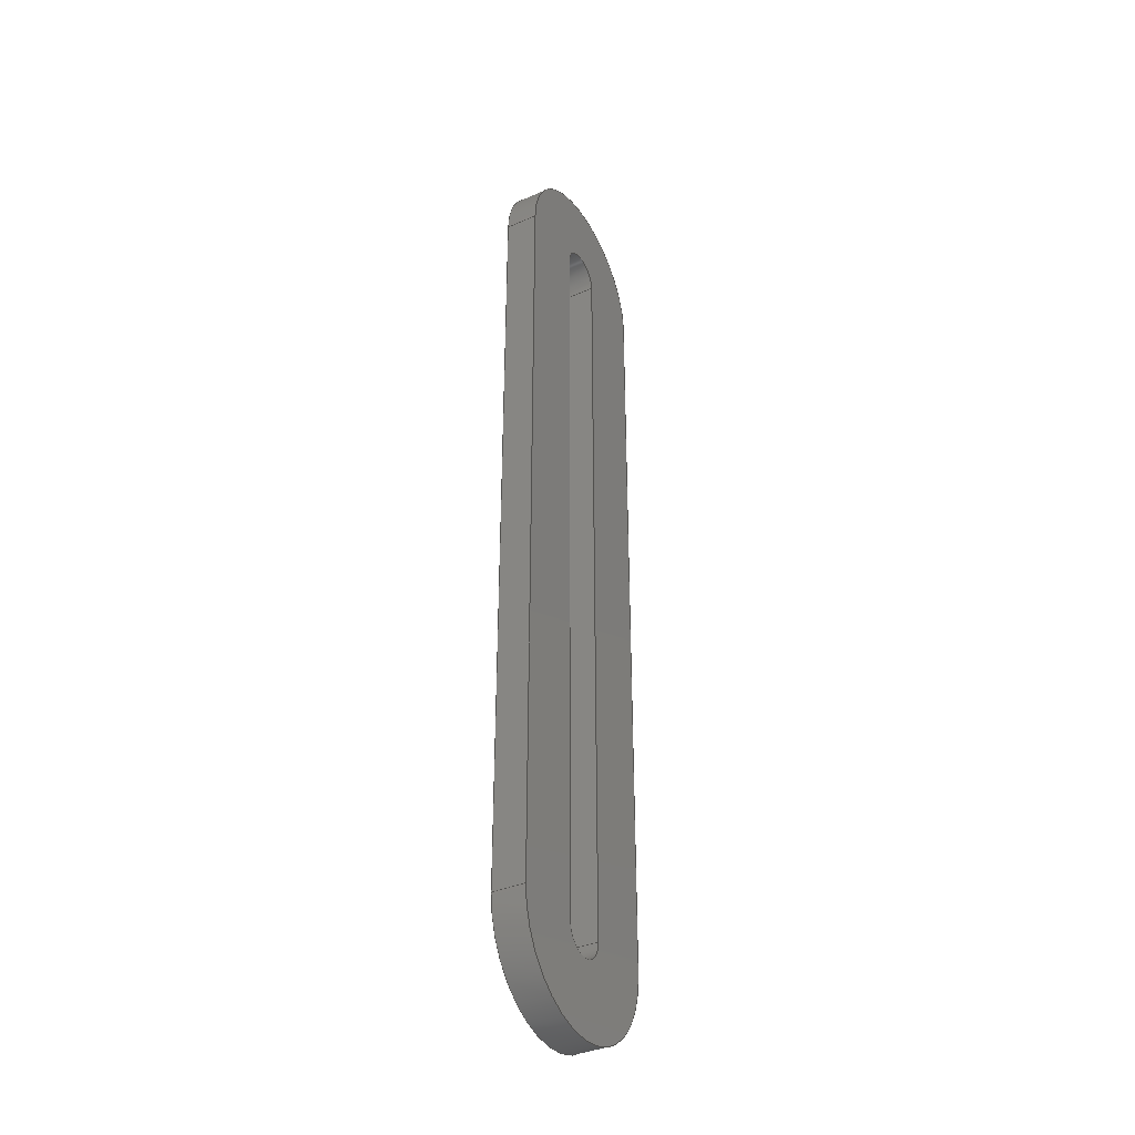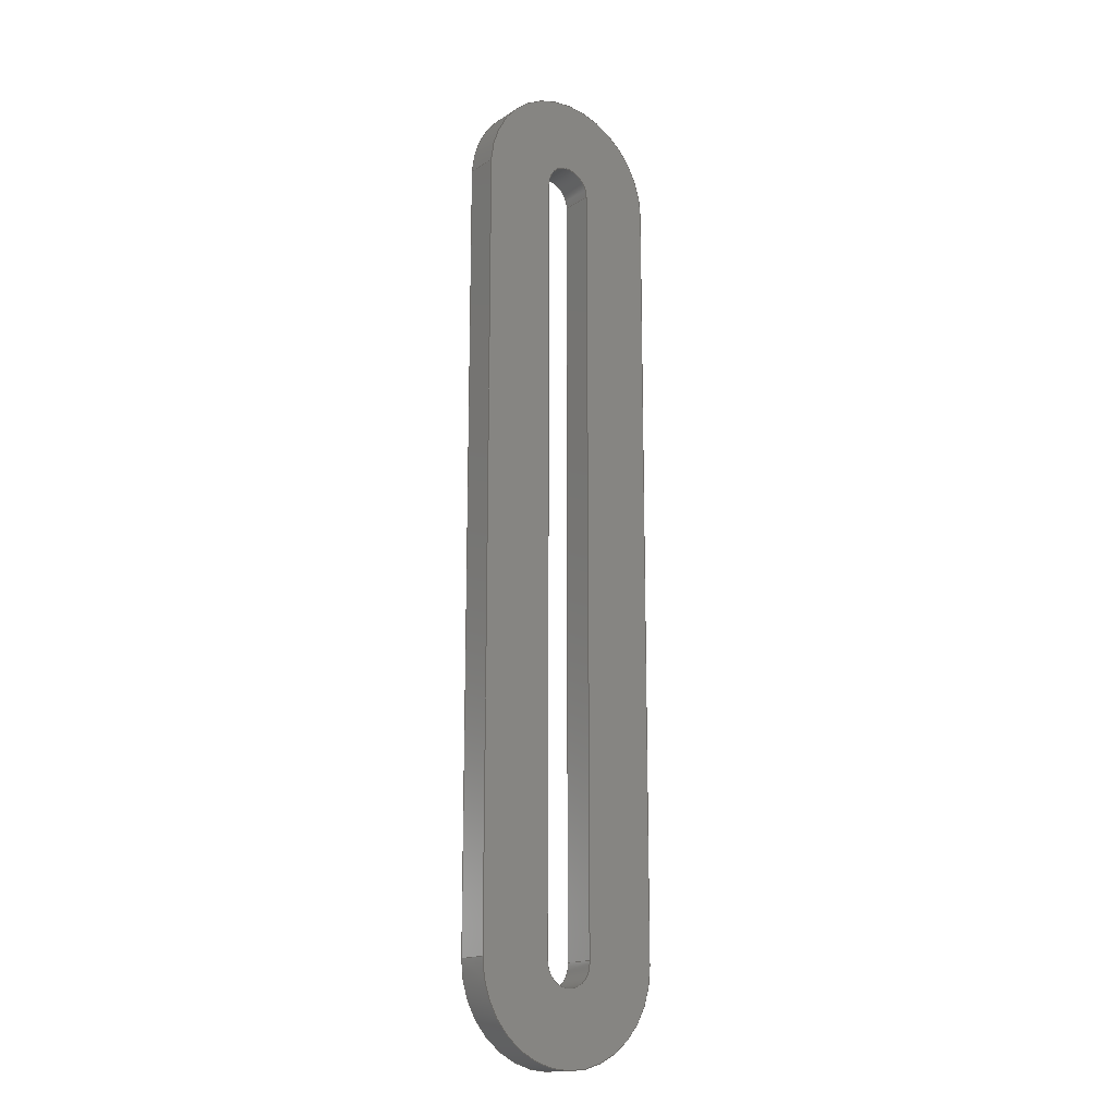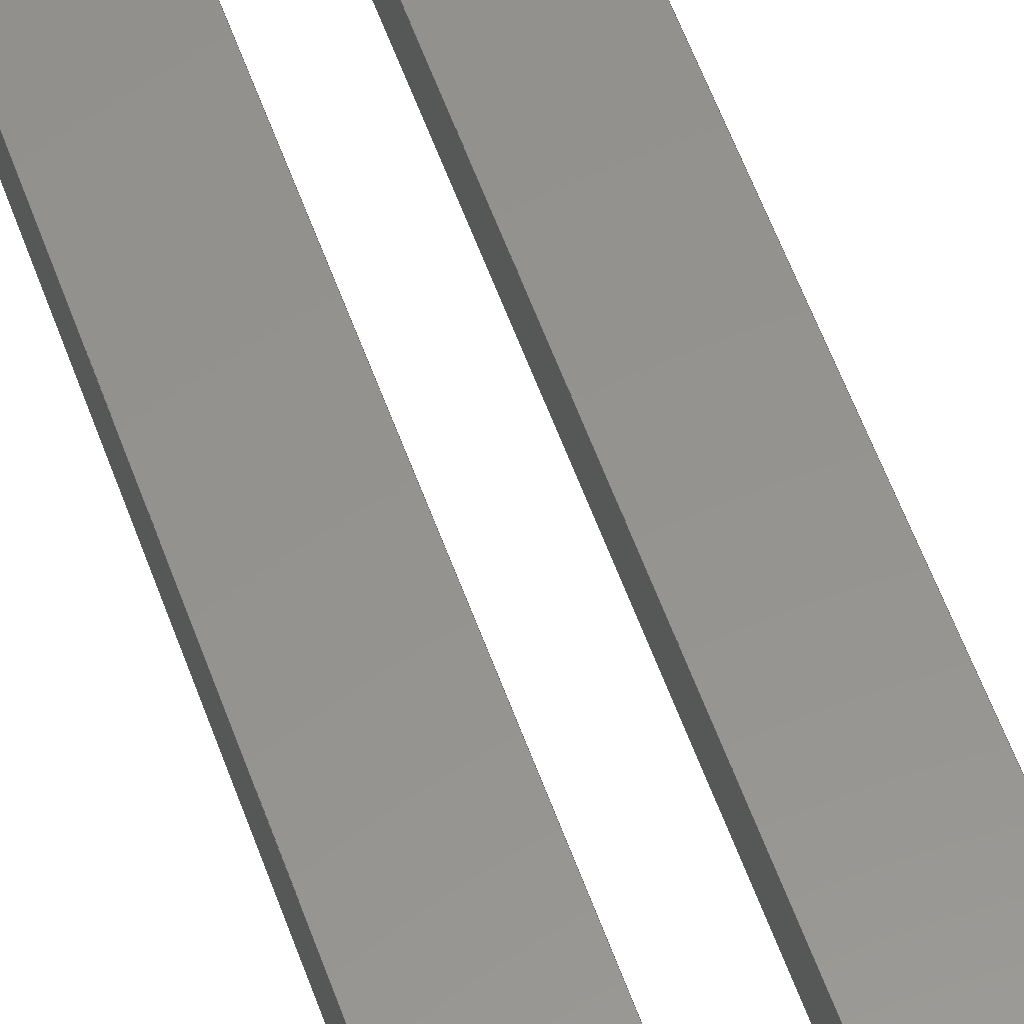
<metadata>
{"format":"step","ext":"step","renderer":"f3d","projection":"perspective","resolution":1024,"background":"white","views":[{"elev":-37.0,"azim":-60.6,"up":"+Z"},{"elev":-16.1,"azim":142.1,"up":"+Z"},{"elev":56.7,"azim":-19.4,"up":"+Y"}]}
</metadata>
<code>
ISO-10303-21;
DATA;
#1=MECHANICAL_DESIGN_GEOMETRIC_PRESENTATION_REPRESENTATION('',(#4),#318);
#2=SHAPE_REPRESENTATION_RELATIONSHIP('SRR','None',#325,#3);
#3=ADVANCED_BREP_SHAPE_REPRESENTATION('',(#5),#317);
#4=STYLED_ITEM('',(#335),#5);
#5=MANIFOLD_SOLID_BREP('Body1',#178);
#6=FACE_BOUND('',#39,.T.);
#7=FACE_BOUND('',#41,.T.);
#8=CIRCLE('',#194,0.2413);
#9=CIRCLE('',#195,0.2413);
#10=CIRCLE('',#198,0.2413);
#11=CIRCLE('',#199,0.2413);
#12=CIRCLE('',#202,0.9525);
#13=CIRCLE('',#203,0.9525);
#14=CIRCLE('',#206,0.9525);
#15=CIRCLE('',#207,0.9525);
#16=CYLINDRICAL_SURFACE('',#193,0.2413);
#17=CYLINDRICAL_SURFACE('',#197,0.2413);
#18=CYLINDRICAL_SURFACE('',#201,0.9525);
#19=CYLINDRICAL_SURFACE('',#205,0.9525);
#20=FACE_OUTER_BOUND('',#30,.T.);
#21=FACE_OUTER_BOUND('',#31,.T.);
#22=FACE_OUTER_BOUND('',#32,.T.);
#23=FACE_OUTER_BOUND('',#33,.T.);
#24=FACE_OUTER_BOUND('',#34,.T.);
#25=FACE_OUTER_BOUND('',#35,.T.);
#26=FACE_OUTER_BOUND('',#36,.T.);
#27=FACE_OUTER_BOUND('',#37,.T.);
#28=FACE_OUTER_BOUND('',#38,.T.);
#29=FACE_OUTER_BOUND('',#40,.T.);
#30=EDGE_LOOP('',(#114,#115,#116,#117));
#31=EDGE_LOOP('',(#118,#119,#120,#121));
#32=EDGE_LOOP('',(#122,#123,#124,#125));
#33=EDGE_LOOP('',(#126,#127,#128,#129));
#34=EDGE_LOOP('',(#130,#131,#132,#133));
#35=EDGE_LOOP('',(#134,#135,#136,#137));
#36=EDGE_LOOP('',(#138,#139,#140,#141));
#37=EDGE_LOOP('',(#142,#143,#144,#145));
#38=EDGE_LOOP('',(#146,#147,#148,#149));
#39=EDGE_LOOP('',(#150,#151,#152,#153));
#40=EDGE_LOOP('',(#154,#155,#156,#157));
#41=EDGE_LOOP('',(#158,#159,#160,#161));
#42=LINE('',#268,#58);
#43=LINE('',#270,#59);
#44=LINE('',#272,#60);
#45=LINE('',#273,#61);
#46=LINE('',#279,#62);
#47=LINE('',#282,#63);
#48=LINE('',#284,#64);
#49=LINE('',#285,#65);
#50=LINE('',#292,#66);
#51=LINE('',#294,#67);
#52=LINE('',#296,#68);
#53=LINE('',#297,#69);
#54=LINE('',#303,#70);
#55=LINE('',#306,#71);
#56=LINE('',#308,#72);
#57=LINE('',#309,#73);
#58=VECTOR('',#214,1);
#59=VECTOR('',#215,1);
#60=VECTOR('',#216,1);
#61=VECTOR('',#217,1);
#62=VECTOR('',#224,1);
#63=VECTOR('',#227,1);
#64=VECTOR('',#228,1);
#65=VECTOR('',#229,1);
#66=VECTOR('',#238,1);
#67=VECTOR('',#239,1);
#68=VECTOR('',#240,1);
#69=VECTOR('',#241,1);
#70=VECTOR('',#248,1);
#71=VECTOR('',#251,1);
#72=VECTOR('',#252,1);
#73=VECTOR('',#253,1);
#74=VERTEX_POINT('',#266);
#75=VERTEX_POINT('',#267);
#76=VERTEX_POINT('',#269);
#77=VERTEX_POINT('',#271);
#78=VERTEX_POINT('',#275);
#79=VERTEX_POINT('',#277);
#80=VERTEX_POINT('',#281);
#81=VERTEX_POINT('',#283);
#82=VERTEX_POINT('',#290);
#83=VERTEX_POINT('',#291);
#84=VERTEX_POINT('',#293);
#85=VERTEX_POINT('',#295);
#86=VERTEX_POINT('',#299);
#87=VERTEX_POINT('',#301);
#88=VERTEX_POINT('',#305);
#89=VERTEX_POINT('',#307);
#90=EDGE_CURVE('',#74,#75,#42,.T.);
#91=EDGE_CURVE('',#75,#76,#43,.T.);
#92=EDGE_CURVE('',#77,#76,#44,.T.);
#93=EDGE_CURVE('',#74,#77,#45,.T.);
#94=EDGE_CURVE('',#78,#74,#8,.T.);
#95=EDGE_CURVE('',#79,#77,#9,.T.);
#96=EDGE_CURVE('',#78,#79,#46,.T.);
#97=EDGE_CURVE('',#80,#78,#47,.T.);
#98=EDGE_CURVE('',#81,#79,#48,.T.);
#99=EDGE_CURVE('',#80,#81,#49,.T.);
#100=EDGE_CURVE('',#75,#80,#10,.T.);
#101=EDGE_CURVE('',#76,#81,#11,.T.);
#102=EDGE_CURVE('',#82,#83,#50,.T.);
#103=EDGE_CURVE('',#82,#84,#51,.T.);
#104=EDGE_CURVE('',#85,#84,#52,.T.);
#105=EDGE_CURVE('',#83,#85,#53,.T.);
#106=EDGE_CURVE('',#86,#83,#12,.T.);
#107=EDGE_CURVE('',#87,#85,#13,.T.);
#108=EDGE_CURVE('',#86,#87,#54,.T.);
#109=EDGE_CURVE('',#88,#86,#55,.T.);
#110=EDGE_CURVE('',#89,#87,#56,.T.);
#111=EDGE_CURVE('',#88,#89,#57,.T.);
#112=EDGE_CURVE('',#82,#88,#14,.T.);
#113=EDGE_CURVE('',#84,#89,#15,.T.);
#114=ORIENTED_EDGE('',*,*,#90,.T.);
#115=ORIENTED_EDGE('',*,*,#91,.T.);
#116=ORIENTED_EDGE('',*,*,#92,.F.);
#117=ORIENTED_EDGE('',*,*,#93,.F.);
#118=ORIENTED_EDGE('',*,*,#94,.T.);
#119=ORIENTED_EDGE('',*,*,#93,.T.);
#120=ORIENTED_EDGE('',*,*,#95,.F.);
#121=ORIENTED_EDGE('',*,*,#96,.F.);
#122=ORIENTED_EDGE('',*,*,#97,.T.);
#123=ORIENTED_EDGE('',*,*,#96,.T.);
#124=ORIENTED_EDGE('',*,*,#98,.F.);
#125=ORIENTED_EDGE('',*,*,#99,.F.);
#126=ORIENTED_EDGE('',*,*,#100,.T.);
#127=ORIENTED_EDGE('',*,*,#99,.T.);
#128=ORIENTED_EDGE('',*,*,#101,.F.);
#129=ORIENTED_EDGE('',*,*,#91,.F.);
#130=ORIENTED_EDGE('',*,*,#102,.F.);
#131=ORIENTED_EDGE('',*,*,#103,.T.);
#132=ORIENTED_EDGE('',*,*,#104,.F.);
#133=ORIENTED_EDGE('',*,*,#105,.F.);
#134=ORIENTED_EDGE('',*,*,#106,.T.);
#135=ORIENTED_EDGE('',*,*,#105,.T.);
#136=ORIENTED_EDGE('',*,*,#107,.F.);
#137=ORIENTED_EDGE('',*,*,#108,.F.);
#138=ORIENTED_EDGE('',*,*,#109,.T.);
#139=ORIENTED_EDGE('',*,*,#108,.T.);
#140=ORIENTED_EDGE('',*,*,#110,.F.);
#141=ORIENTED_EDGE('',*,*,#111,.F.);
#142=ORIENTED_EDGE('',*,*,#112,.T.);
#143=ORIENTED_EDGE('',*,*,#111,.T.);
#144=ORIENTED_EDGE('',*,*,#113,.F.);
#145=ORIENTED_EDGE('',*,*,#103,.F.);
#146=ORIENTED_EDGE('',*,*,#113,.T.);
#147=ORIENTED_EDGE('',*,*,#110,.T.);
#148=ORIENTED_EDGE('',*,*,#107,.T.);
#149=ORIENTED_EDGE('',*,*,#104,.T.);
#150=ORIENTED_EDGE('',*,*,#101,.T.);
#151=ORIENTED_EDGE('',*,*,#98,.T.);
#152=ORIENTED_EDGE('',*,*,#95,.T.);
#153=ORIENTED_EDGE('',*,*,#92,.T.);
#154=ORIENTED_EDGE('',*,*,#112,.F.);
#155=ORIENTED_EDGE('',*,*,#102,.T.);
#156=ORIENTED_EDGE('',*,*,#106,.F.);
#157=ORIENTED_EDGE('',*,*,#109,.F.);
#158=ORIENTED_EDGE('',*,*,#100,.F.);
#159=ORIENTED_EDGE('',*,*,#90,.F.);
#160=ORIENTED_EDGE('',*,*,#94,.F.);
#161=ORIENTED_EDGE('',*,*,#97,.F.);
#162=PLANE('',#192);
#163=PLANE('',#196);
#164=PLANE('',#200);
#165=PLANE('',#204);
#166=PLANE('',#208);
#167=PLANE('',#209);
#168=ADVANCED_FACE('',(#20),#162,.T.);
#169=ADVANCED_FACE('',(#21),#16,.F.);
#170=ADVANCED_FACE('',(#22),#163,.T.);
#171=ADVANCED_FACE('',(#23),#17,.F.);
#172=ADVANCED_FACE('',(#24),#164,.T.);
#173=ADVANCED_FACE('',(#25),#18,.T.);
#174=ADVANCED_FACE('',(#26),#165,.T.);
#175=ADVANCED_FACE('',(#27),#19,.T.);
#176=ADVANCED_FACE('',(#28,#6),#166,.T.);
#177=ADVANCED_FACE('',(#29,#7),#167,.F.);
#178=CLOSED_SHELL('',(#168,#169,#170,#171,#172,#173,#174,#175,#176,#177));
#179=DERIVED_UNIT_ELEMENT(#181,1);
#180=DERIVED_UNIT_ELEMENT(#320,3);
#181=(
MASS_UNIT()
NAMED_UNIT(*)
SI_UNIT(.KILO.,.GRAM.)
);
#182=DERIVED_UNIT((#179,#180));
#183=MEASURE_REPRESENTATION_ITEM('density measure',
POSITIVE_RATIO_MEASURE(7850),#182);
#184=PROPERTY_DEFINITION_REPRESENTATION(#189,#186);
#185=PROPERTY_DEFINITION_REPRESENTATION(#190,#187);
#186=REPRESENTATION('material name',(#188),#317);
#187=REPRESENTATION('density',(#183),#317);
#188=DESCRIPTIVE_REPRESENTATION_ITEM('Steel','Steel');
#189=PROPERTY_DEFINITION('material property','material name',#327);
#190=PROPERTY_DEFINITION('material property','density of part',#327);
#191=AXIS2_PLACEMENT_3D('placement',#264,#210,#211);
#192=AXIS2_PLACEMENT_3D('',#265,#212,#213);
#193=AXIS2_PLACEMENT_3D('',#274,#218,#219);
#194=AXIS2_PLACEMENT_3D('',#276,#220,#221);
#195=AXIS2_PLACEMENT_3D('',#278,#222,#223);
#196=AXIS2_PLACEMENT_3D('',#280,#225,#226);
#197=AXIS2_PLACEMENT_3D('',#286,#230,#231);
#198=AXIS2_PLACEMENT_3D('',#287,#232,#233);
#199=AXIS2_PLACEMENT_3D('',#288,#234,#235);
#200=AXIS2_PLACEMENT_3D('',#289,#236,#237);
#201=AXIS2_PLACEMENT_3D('',#298,#242,#243);
#202=AXIS2_PLACEMENT_3D('',#300,#244,#245);
#203=AXIS2_PLACEMENT_3D('',#302,#246,#247);
#204=AXIS2_PLACEMENT_3D('',#304,#249,#250);
#205=AXIS2_PLACEMENT_3D('',#310,#254,#255);
#206=AXIS2_PLACEMENT_3D('',#311,#256,#257);
#207=AXIS2_PLACEMENT_3D('',#312,#258,#259);
#208=AXIS2_PLACEMENT_3D('',#313,#260,#261);
#209=AXIS2_PLACEMENT_3D('',#314,#262,#263);
#210=DIRECTION('axis',(0,0,1));
#211=DIRECTION('refdir',(1,0,0));
#212=DIRECTION('center_axis',(-1,0,-1.163e-10));
#213=DIRECTION('ref_axis',(-1.163e-10,0,1));
#214=DIRECTION('',(-1.163e-10,0,1));
#215=DIRECTION('',(0,1,0));
#216=DIRECTION('',(-1.163e-10,0,1));
#217=DIRECTION('',(0,1,0));
#218=DIRECTION('center_axis',(0,1,0));
#219=DIRECTION('ref_axis',(-0.03674,0,-0.9993));
#220=DIRECTION('center_axis',(0,-1,0));
#221=DIRECTION('ref_axis',(1,0,1.163e-10));
#222=DIRECTION('center_axis',(0,-1,0));
#223=DIRECTION('ref_axis',(1,0,1.163e-10));
#224=DIRECTION('',(0,1,0));
#225=DIRECTION('center_axis',(1,0,8.571e-05));
#226=DIRECTION('ref_axis',(8.571e-05,0,-1));
#227=DIRECTION('',(8.571e-05,0,-1));
#228=DIRECTION('',(8.571e-05,0,-1));
#229=DIRECTION('',(0,1,0));
#230=DIRECTION('center_axis',(0,1,0));
#231=DIRECTION('ref_axis',(6.987e-14,0,1));
#232=DIRECTION('center_axis',(0,-1,0));
#233=DIRECTION('ref_axis',(-1,0,-8.571e-05));
#234=DIRECTION('center_axis',(0,-1,0));
#235=DIRECTION('ref_axis',(-1,0,-8.571e-05));
#236=DIRECTION('center_axis',(-1,0,2.947e-11));
#237=DIRECTION('ref_axis',(2.947e-11,0,1));
#238=DIRECTION('',(-2.947e-11,0,-1));
#239=DIRECTION('',(0,1,0));
#240=DIRECTION('',(2.947e-11,0,1));
#241=DIRECTION('',(0,1,0));
#242=DIRECTION('center_axis',(0,1,0));
#243=DIRECTION('ref_axis',(6.098e-05,0,-1));
#244=DIRECTION('center_axis',(0,1,0));
#245=DIRECTION('ref_axis',(1,0,0.000122));
#246=DIRECTION('center_axis',(0,1,0));
#247=DIRECTION('ref_axis',(1,0,0.000122));
#248=DIRECTION('',(0,1,0));
#249=DIRECTION('center_axis',(1,0,0.000122));
#250=DIRECTION('ref_axis',(0.000122,0,-1));
#251=DIRECTION('',(0.000122,0,-1));
#252=DIRECTION('',(0.000122,0,-1));
#253=DIRECTION('',(0,1,0));
#254=DIRECTION('center_axis',(0,1,0));
#255=DIRECTION('ref_axis',(-1,0,-2.171e-05));
#256=DIRECTION('center_axis',(0,1,0));
#257=DIRECTION('ref_axis',(-1,0,-2.171e-05));
#258=DIRECTION('center_axis',(0,1,0));
#259=DIRECTION('ref_axis',(-1,0,-2.171e-05));
#260=DIRECTION('center_axis',(0,1,0));
#261=DIRECTION('ref_axis',(1,0,0));
#262=DIRECTION('center_axis',(0,1,0));
#263=DIRECTION('ref_axis',(1,0,0));
#264=CARTESIAN_POINT('',(0,0,0));
#265=CARTESIAN_POINT('Origin',(0.2413,0,2.54));
#266=CARTESIAN_POINT('',(0.2413,0,2.54));
#267=CARTESIAN_POINT('',(0.2413,0,10.16));
#268=CARTESIAN_POINT('',(0.2413,0,10.16));
#269=CARTESIAN_POINT('',(0.2413,0.3175,10.16));
#270=CARTESIAN_POINT('',(0.2413,0,10.16));
#271=CARTESIAN_POINT('',(0.2413,0.3175,2.54));
#272=CARTESIAN_POINT('',(0.2413,0.3175,10.16));
#273=CARTESIAN_POINT('',(0.2413,0,2.54));
#274=CARTESIAN_POINT('Origin',(0,0,2.54));
#275=CARTESIAN_POINT('',(-0.2406,0,2.558));
#276=CARTESIAN_POINT('Origin',(0,0,2.54));
#277=CARTESIAN_POINT('',(-0.2406,0.3175,2.558));
#278=CARTESIAN_POINT('Origin',(0,0.3175,2.54));
#279=CARTESIAN_POINT('',(-0.2406,0,2.558));
#280=CARTESIAN_POINT('Origin',(-0.2413,0,10.16));
#281=CARTESIAN_POINT('',(-0.2413,0,10.16));
#282=CARTESIAN_POINT('',(-0.2406,0,2.558));
#283=CARTESIAN_POINT('',(-0.2413,0.3175,10.16));
#284=CARTESIAN_POINT('',(-0.2406,0.3175,2.558));
#285=CARTESIAN_POINT('',(-0.2413,0,10.16));
#286=CARTESIAN_POINT('Origin',(0,0,10.16));
#287=CARTESIAN_POINT('Origin',(0,0,10.16));
#288=CARTESIAN_POINT('Origin',(0,0.3175,10.16));
#289=CARTESIAN_POINT('Origin',(-0.9525,0,2.54));
#290=CARTESIAN_POINT('',(-0.9525,0,10.16));
#291=CARTESIAN_POINT('',(-0.9525,0,2.54));
#292=CARTESIAN_POINT('',(-0.9525,0,10.16));
#293=CARTESIAN_POINT('',(-0.9525,0.3175,10.16));
#294=CARTESIAN_POINT('',(-0.9525,0,10.16));
#295=CARTESIAN_POINT('',(-0.9525,0.3175,2.54));
#296=CARTESIAN_POINT('',(-0.9525,0.3175,10.16));
#297=CARTESIAN_POINT('',(-0.9525,0,2.54));
#298=CARTESIAN_POINT('Origin',(0,0,2.54));
#299=CARTESIAN_POINT('',(0.9525,0,2.54));
#300=CARTESIAN_POINT('Origin',(0,0,2.54));
#301=CARTESIAN_POINT('',(0.9525,0.3175,2.54));
#302=CARTESIAN_POINT('Origin',(0,0.3175,2.54));
#303=CARTESIAN_POINT('',(0.9525,0,2.54));
#304=CARTESIAN_POINT('Origin',(0.9516,0,10.2));
#305=CARTESIAN_POINT('',(0.9516,0,10.2));
#306=CARTESIAN_POINT('',(0.9516,0,10.2));
#307=CARTESIAN_POINT('',(0.9516,0.3175,10.2));
#308=CARTESIAN_POINT('',(0.9516,0.3175,10.2));
#309=CARTESIAN_POINT('',(0.9516,0,10.2));
#310=CARTESIAN_POINT('Origin',(0,0,10.16));
#311=CARTESIAN_POINT('Origin',(0,0,10.16));
#312=CARTESIAN_POINT('Origin',(0,0.3175,10.16));
#313=CARTESIAN_POINT('Origin',(0,0.3175,6.35));
#314=CARTESIAN_POINT('Origin',(0,0,6.35));
#315=UNCERTAINTY_MEASURE_WITH_UNIT(LENGTH_MEASURE(0.001),#319,
'DISTANCE_ACCURACY_VALUE',
'Maximum model space distance between geometric entities at asserted c
onnectivities');
#316=UNCERTAINTY_MEASURE_WITH_UNIT(LENGTH_MEASURE(0.001),#319,
'DISTANCE_ACCURACY_VALUE',
'Maximum model space distance between geometric entities at asserted c
onnectivities');
#317=(
GEOMETRIC_REPRESENTATION_CONTEXT(3)
GLOBAL_UNCERTAINTY_ASSIGNED_CONTEXT((#315))
GLOBAL_UNIT_ASSIGNED_CONTEXT((#319,#321,#322))
REPRESENTATION_CONTEXT('','3D')
);
#318=(
GEOMETRIC_REPRESENTATION_CONTEXT(3)
GLOBAL_UNCERTAINTY_ASSIGNED_CONTEXT((#316))
GLOBAL_UNIT_ASSIGNED_CONTEXT((#319,#321,#322))
REPRESENTATION_CONTEXT('','3D')
);
#319=(
LENGTH_UNIT()
NAMED_UNIT(*)
SI_UNIT(.CENTI.,.METRE.)
);
#320=(
LENGTH_UNIT()
NAMED_UNIT(*)
SI_UNIT($,.METRE.)
);
#321=(
NAMED_UNIT(*)
PLANE_ANGLE_UNIT()
SI_UNIT($,.RADIAN.)
);
#322=(
NAMED_UNIT(*)
SI_UNIT($,.STERADIAN.)
SOLID_ANGLE_UNIT()
);
#323=SHAPE_DEFINITION_REPRESENTATION(#324,#325);
#324=PRODUCT_DEFINITION_SHAPE('',$,#327);
#325=SHAPE_REPRESENTATION('',(#191),#317);
#326=PRODUCT_DEFINITION_CONTEXT('part definition',#331,'design');
#327=PRODUCT_DEFINITION('Weight Arm','Weight Arm',#328,#326);
#328=PRODUCT_DEFINITION_FORMATION('',$,#333);
#329=PRODUCT_RELATED_PRODUCT_CATEGORY('Weight Arm','Weight Arm',(#333));
#330=APPLICATION_PROTOCOL_DEFINITION('international standard',
'automotive_design',2009,#331);
#331=APPLICATION_CONTEXT(
'Core Data for Automotive Mechanical Design Process');
#332=PRODUCT_CONTEXT('part definition',#331,'mechanical');
#333=PRODUCT('Weight Arm','Weight Arm',$,(#332));
#334=PRESENTATION_STYLE_ASSIGNMENT((#336));
#335=PRESENTATION_STYLE_ASSIGNMENT((#337));
#336=SURFACE_STYLE_USAGE(.BOTH.,#338);
#337=SURFACE_STYLE_USAGE(.BOTH.,#339);
#338=SURFACE_SIDE_STYLE('',(#340));
#339=SURFACE_SIDE_STYLE('',(#341));
#340=SURFACE_STYLE_FILL_AREA(#342);
#341=SURFACE_STYLE_FILL_AREA(#343);
#342=FILL_AREA_STYLE('Steel - Satin',(#344));
#343=FILL_AREA_STYLE('Aluminum - Anodized Glossy (Red)',(#345));
#344=FILL_AREA_STYLE_COLOUR('Steel - Satin',#346);
#345=FILL_AREA_STYLE_COLOUR('Aluminum - Anodized Glossy (Red)',#347);
#346=COLOUR_RGB('Steel - Satin',0.6275,0.6275,0.6275);
#347=COLOUR_RGB('Aluminum - Anodized Glossy (Red)',0.8549,0.349,
0.349);
ENDSEC;
END-ISO-10303-21;

</code>
